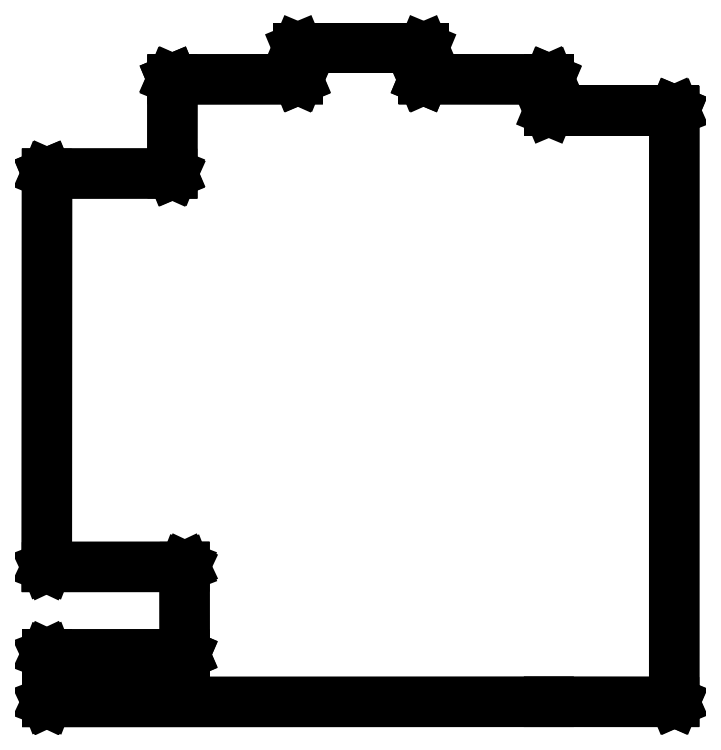
<metadata>
{"format":"dxf","ext":"dxf","renderer":"ezdxf+matplotlib","layout":"modelspace","background":"white","min_lineweight":24,"dpi":150}
</metadata>
<code>
0
SECTION
2
ENTITIES
0
LINE
8
BLACK
10
201.4
20
-33.38
11
201.5
21
-33.39
0
LINE
8
BLACK
10
201.5
20
-33.39
11
201.5
21
-33.43
0
LINE
8
BLACK
10
201.5
20
-33.43
11
201.5
21
-38.13
0
LINE
8
BLACK
10
201.5
20
-38.13
11
220.5
21
-38.14
0
LINE
8
BLACK
10
220.5
20
-38.14
11
220.5
21
-38.15
0
LINE
8
BLACK
10
220.5
20
-38.15
11
220.5
21
-38.15
0
LINE
8
BLACK
10
220.5
20
-38.15
11
220.5
21
-38.15
0
LINE
8
BLACK
10
220.5
20
-38.15
11
220.5
21
-38.15
0
LINE
8
BLACK
10
220.5
20
-38.15
11
220.5
21
-38.17
0
LINE
8
BLACK
10
220.5
20
-38.17
11
220.5
21
-38.19
0
LINE
8
BLACK
10
220.5
20
-38.19
11
220.5
21
-42.9
0
LINE
8
BLACK
10
220.5
20
-42.9
11
239.5
21
-42.9
0
LINE
8
BLACK
10
239.5
20
-42.9
11
239.5
21
-42.9
0
LINE
8
BLACK
10
239.5
20
-42.9
11
239.5
21
-42.9
0
LINE
8
BLACK
10
239.5
20
-42.9
11
239.5
21
-42.91
0
LINE
8
BLACK
10
239.5
20
-42.91
11
239.6
21
-42.91
0
LINE
8
BLACK
10
239.6
20
-42.91
11
239.6
21
-42.91
0
LINE
8
BLACK
10
239.6
20
-42.91
11
239.6
21
-42.91
0
LINE
8
BLACK
10
239.6
20
-42.91
11
239.6
21
-42.93
0
LINE
8
BLACK
10
239.6
20
-42.93
11
239.6
21
-42.95
0
LINE
8
BLACK
10
239.6
20
-42.95
11
239.6
21
-42.95
0
LINE
8
BLACK
10
239.6
20
-42.95
11
239.6
21
-42.95
0
LINE
8
BLACK
10
239.6
20
-42.95
11
239.6
21
-132.7
0
LINE
8
BLACK
10
239.6
20
-132.7
11
239.6
21
-132.7
0
LINE
8
BLACK
10
239.6
20
-132.7
11
239.6
21
-132.7
0
LINE
8
BLACK
10
239.6
20
-132.7
11
239.6
21
-132.7
0
LINE
8
BLACK
10
239.6
20
-132.7
11
239.5
21
-132.8
0
LINE
8
BLACK
10
239.5
20
-132.8
11
239.5
21
-132.8
0
LINE
8
BLACK
10
239.5
20
-132.8
11
239.5
21
-132.8
0
LINE
8
BLACK
10
239.5
20
-132.8
11
239.5
21
-132.8
0
LINE
8
BLACK
10
239.5
20
-132.8
11
239.5
21
-132.8
0
LINE
8
BLACK
10
239.5
20
-132.8
11
239.5
21
-132.8
0
LINE
8
BLACK
10
239.5
20
-132.8
11
239.5
21
-132.8
0
LINE
8
BLACK
10
239.5
20
-132.8
11
220.5
21
-132.8
0
LINE
8
BLACK
10
220.5
20
-132.8
11
144.2
21
-132.8
0
LINE
8
BLACK
10
144.2
20
-132.8
11
144.2
21
-132.8
0
LINE
8
BLACK
10
144.2
20
-132.8
11
144.2
21
-132.8
0
LINE
8
BLACK
10
144.2
20
-132.8
11
144.2
21
-132.8
0
LINE
8
BLACK
10
144.2
20
-132.8
11
144.2
21
-132.8
0
LINE
8
BLACK
10
144.2
20
-132.8
11
144.2
21
-132.8
0
LINE
8
BLACK
10
144.2
20
-132.8
11
144.2
21
-132.8
0
LINE
8
BLACK
10
144.2
20
-132.8
11
144.2
21
-132.8
0
LINE
8
BLACK
10
144.2
20
-132.8
11
144.2
21
-132.7
0
LINE
8
BLACK
10
144.2
20
-132.7
11
144.2
21
-132.7
0
LINE
8
BLACK
10
144.2
20
-132.7
11
144.2
21
-132.7
0
LINE
8
BLACK
10
144.2
20
-132.7
11
144.2
21
-125.5
0
LINE
8
BLACK
10
144.2
20
-125.5
11
144.2
21
-125.5
0
LINE
8
BLACK
10
144.2
20
-125.5
11
144.2
21
-125.5
0
LINE
8
BLACK
10
144.2
20
-125.5
11
144.2
21
-125.5
0
LINE
8
BLACK
10
144.2
20
-125.5
11
144.2
21
-125.5
0
LINE
8
BLACK
10
144.2
20
-125.5
11
144.2
21
-125.5
0
LINE
8
BLACK
10
144.2
20
-125.5
11
144.2
21
-125.5
0
LINE
8
BLACK
10
144.2
20
-125.5
11
165.1
21
-125.5
0
LINE
8
BLACK
10
165.1
20
-125.5
11
165.1
21
-112.3
0
LINE
8
BLACK
10
165.1
20
-112.3
11
144.2
21
-112.3
0
LINE
8
BLACK
10
144.2
20
-112.3
11
144.2
21
-112.3
0
LINE
8
BLACK
10
144.2
20
-112.3
11
144.2
21
-112.3
0
LINE
8
BLACK
10
144.2
20
-112.3
11
144.2
21
-112.3
0
LINE
8
BLACK
10
144.2
20
-112.3
11
144.2
21
-112.3
0
LINE
8
BLACK
10
144.2
20
-112.3
11
144.2
21
-112.3
0
LINE
8
BLACK
10
144.2
20
-112.3
11
144.2
21
-112.3
0
LINE
8
BLACK
10
144.2
20
-112.3
11
144.2
21
-112.2
0
LINE
8
BLACK
10
144.2
20
-112.2
11
144.2
21
-112.2
0
LINE
8
BLACK
10
144.2
20
-112.2
11
144.2
21
-112.2
0
LINE
8
BLACK
10
144.2
20
-112.2
11
144.2
21
-112.2
0
LINE
8
BLACK
10
144.2
20
-112.2
11
144.2
21
-52.49
0
LINE
8
BLACK
10
144.2
20
-52.49
11
144.2
21
-52.47
0
LINE
8
BLACK
10
144.2
20
-52.47
11
144.2
21
-52.45
0
LINE
8
BLACK
10
144.2
20
-52.45
11
144.2
21
-52.45
0
LINE
8
BLACK
10
144.2
20
-52.45
11
144.2
21
-52.45
0
LINE
8
BLACK
10
144.2
20
-52.45
11
144.2
21
-52.45
0
LINE
8
BLACK
10
144.2
20
-52.45
11
144.2
21
-52.44
0
LINE
8
BLACK
10
144.2
20
-52.44
11
163.2
21
-52.43
0
LINE
8
BLACK
10
163.2
20
-52.43
11
163.2
21
-38.19
0
LINE
8
BLACK
10
163.2
20
-38.19
11
163.2
21
-38.17
0
LINE
8
BLACK
10
163.2
20
-38.17
11
163.3
21
-38.15
0
LINE
8
BLACK
10
163.3
20
-38.15
11
163.3
21
-38.15
0
LINE
8
BLACK
10
163.3
20
-38.15
11
163.3
21
-38.15
0
LINE
8
BLACK
10
163.3
20
-38.15
11
163.3
21
-38.15
0
LINE
8
BLACK
10
163.3
20
-38.15
11
163.3
21
-38.14
0
LINE
8
BLACK
10
163.3
20
-38.14
11
182.3
21
-38.13
0
LINE
8
BLACK
10
182.3
20
-38.13
11
182.3
21
-33.43
0
LINE
8
BLACK
10
182.3
20
-33.43
11
182.3
21
-33.39
0
LINE
8
BLACK
10
182.3
20
-33.39
11
182.3
21
-33.38
0
LINE
8
BLACK
10
182.3
20
-33.38
11
201.4
21
-33.38
0
LINE
8
BLACK
10
182.4
20
-33.48
11
182.4
21
-38.18
0
LINE
8
BLACK
10
182.4
20
-38.18
11
182.4
21
-38.2
0
LINE
8
BLACK
10
182.4
20
-38.2
11
182.4
21
-38.22
0
LINE
8
BLACK
10
182.4
20
-38.22
11
182.4
21
-38.22
0
LINE
8
BLACK
10
182.4
20
-38.22
11
182.4
21
-38.22
0
LINE
8
BLACK
10
182.4
20
-38.22
11
182.4
21
-38.22
0
LINE
8
BLACK
10
182.4
20
-38.22
11
182.3
21
-38.23
0
LINE
8
BLACK
10
182.3
20
-38.23
11
163.3
21
-38.24
0
LINE
8
BLACK
10
163.3
20
-38.24
11
163.3
21
-52.48
0
LINE
8
BLACK
10
163.3
20
-52.48
11
163.3
21
-52.5
0
LINE
8
BLACK
10
163.3
20
-52.5
11
163.3
21
-52.52
0
LINE
8
BLACK
10
163.3
20
-52.52
11
163.3
21
-52.52
0
LINE
8
BLACK
10
163.3
20
-52.52
11
163.3
21
-52.52
0
LINE
8
BLACK
10
163.3
20
-52.52
11
163.3
21
-52.52
0
LINE
8
BLACK
10
163.3
20
-52.52
11
163.3
21
-52.53
0
LINE
8
BLACK
10
163.3
20
-52.53
11
144.3
21
-52.54
0
LINE
8
BLACK
10
144.3
20
-52.54
11
144.2
21
-112.2
0
LINE
8
BLACK
10
144.2
20
-112.2
11
165.1
21
-112.2
0
LINE
8
BLACK
10
165.1
20
-112.2
11
165.1
21
-112.2
0
LINE
8
BLACK
10
165.1
20
-112.2
11
165.1
21
-112.2
0
LINE
8
BLACK
10
165.1
20
-112.2
11
165.1
21
-112.2
0
LINE
8
BLACK
10
165.1
20
-112.2
11
165.2
21
-112.2
0
LINE
8
BLACK
10
165.2
20
-112.2
11
165.2
21
-112.2
0
LINE
8
BLACK
10
165.2
20
-112.2
11
165.2
21
-112.2
0
LINE
8
BLACK
10
165.2
20
-112.2
11
165.2
21
-112.2
0
LINE
8
BLACK
10
165.2
20
-112.2
11
165.2
21
-112.2
0
LINE
8
BLACK
10
165.2
20
-112.2
11
165.2
21
-125.5
0
LINE
8
BLACK
10
165.2
20
-125.5
11
165.2
21
-125.5
0
LINE
8
BLACK
10
165.2
20
-125.5
11
165.2
21
-125.5
0
LINE
8
BLACK
10
165.2
20
-125.5
11
165.2
21
-125.5
0
LINE
8
BLACK
10
165.2
20
-125.5
11
165.2
21
-125.5
0
LINE
8
BLACK
10
165.2
20
-125.5
11
165.2
21
-125.5
0
LINE
8
BLACK
10
165.2
20
-125.5
11
165.2
21
-125.5
0
LINE
8
BLACK
10
165.2
20
-125.5
11
165.2
21
-125.6
0
LINE
8
BLACK
10
165.2
20
-125.6
11
165.1
21
-125.6
0
LINE
8
BLACK
10
165.1
20
-125.6
11
165.1
21
-125.6
0
LINE
8
BLACK
10
165.1
20
-125.6
11
165.1
21
-125.6
0
LINE
8
BLACK
10
165.1
20
-125.6
11
144.3
21
-125.6
0
LINE
8
BLACK
10
144.3
20
-125.6
11
144.3
21
-132.7
0
LINE
8
BLACK
10
144.3
20
-132.7
11
220.5
21
-132.7
0
LINE
8
BLACK
10
220.5
20
-132.7
11
220.5
21
-132.7
0
LINE
8
BLACK
10
220.5
20
-132.7
11
220.5
21
-132.7
0
LINE
8
BLACK
10
220.5
20
-132.7
11
239.5
21
-132.7
0
LINE
8
BLACK
10
239.5
20
-132.7
11
239.5
21
-43
0
LINE
8
BLACK
10
239.5
20
-43
11
220.5
21
-43
0
LINE
8
BLACK
10
220.5
20
-43
11
220.4
21
-42.99
0
LINE
8
BLACK
10
220.4
20
-42.99
11
220.4
21
-42.95
0
LINE
8
BLACK
10
220.4
20
-42.95
11
220.4
21
-38.24
0
LINE
8
BLACK
10
220.4
20
-38.24
11
201.4
21
-38.23
0
LINE
8
BLACK
10
201.4
20
-38.23
11
201.4
21
-38.22
0
LINE
8
BLACK
10
201.4
20
-38.22
11
201.4
21
-38.22
0
LINE
8
BLACK
10
201.4
20
-38.22
11
201.4
21
-38.22
0
LINE
8
BLACK
10
201.4
20
-38.22
11
201.4
21
-38.22
0
LINE
8
BLACK
10
201.4
20
-38.22
11
201.4
21
-38.2
0
LINE
8
BLACK
10
201.4
20
-38.2
11
201.4
21
-38.18
0
LINE
8
BLACK
10
201.4
20
-38.18
11
201.4
21
-33.48
0
LINE
8
BLACK
10
201.4
20
-33.48
11
182.4
21
-33.48
0
ENDSEC
0
EOF

</code>
